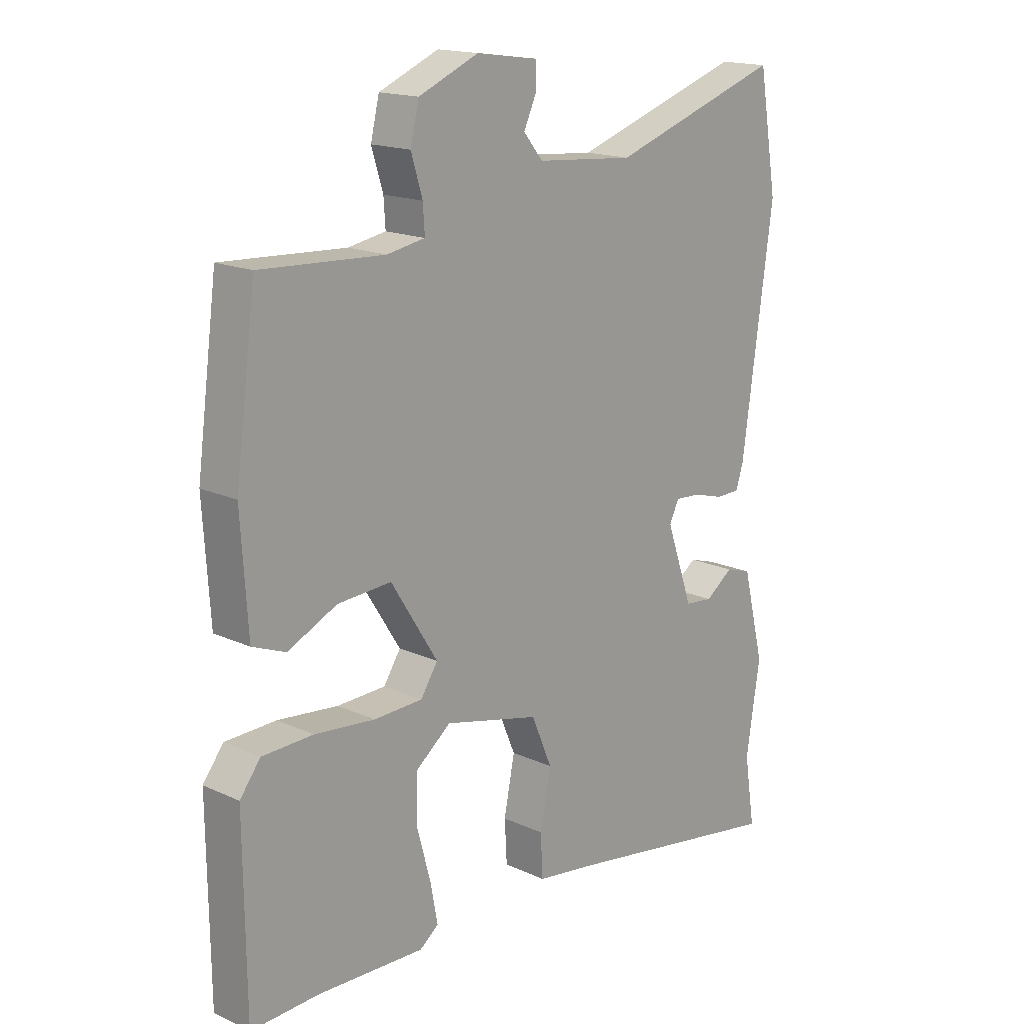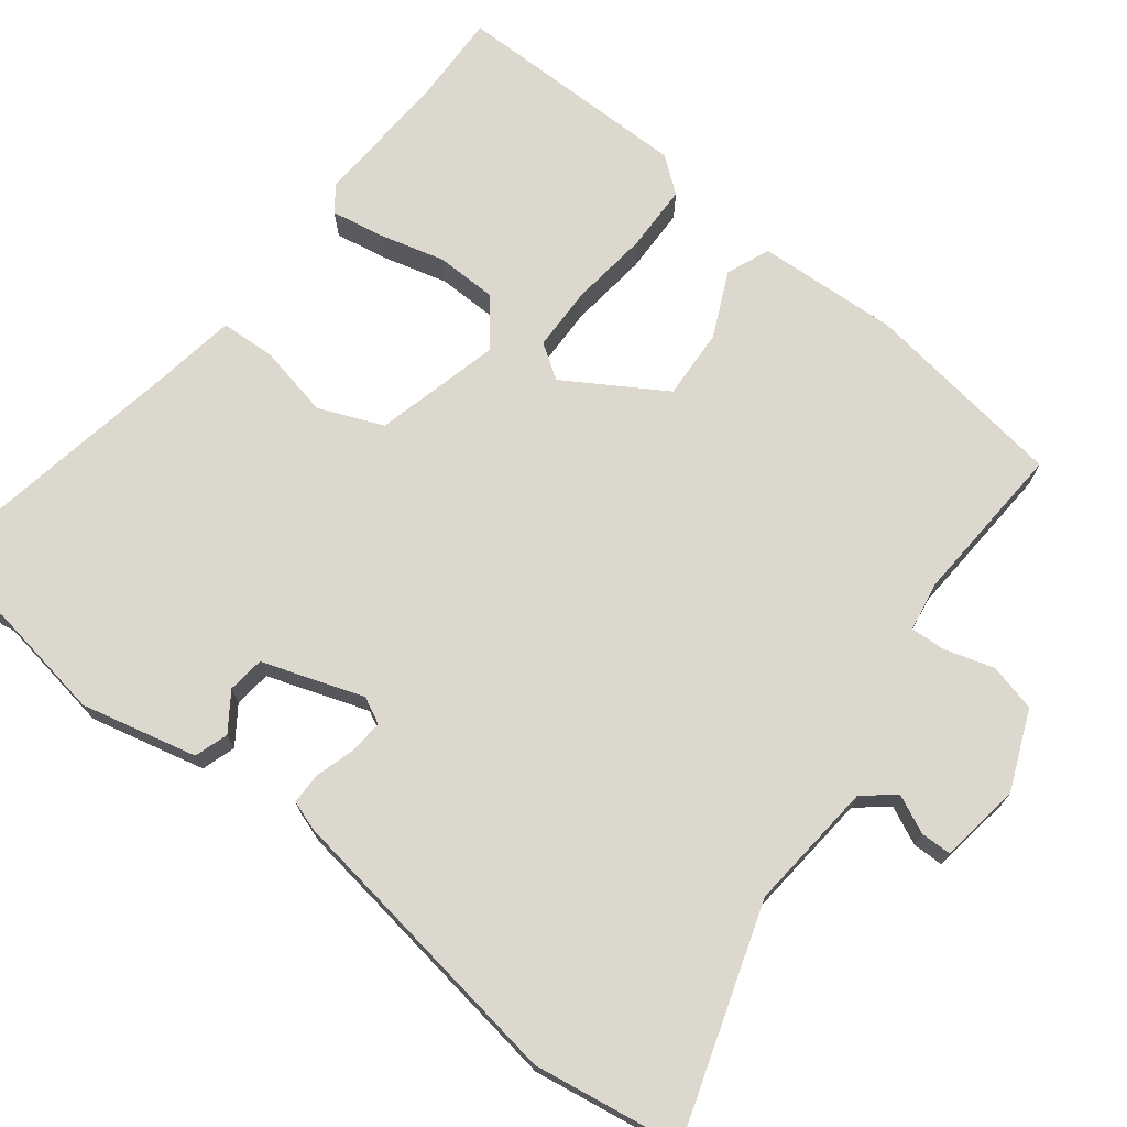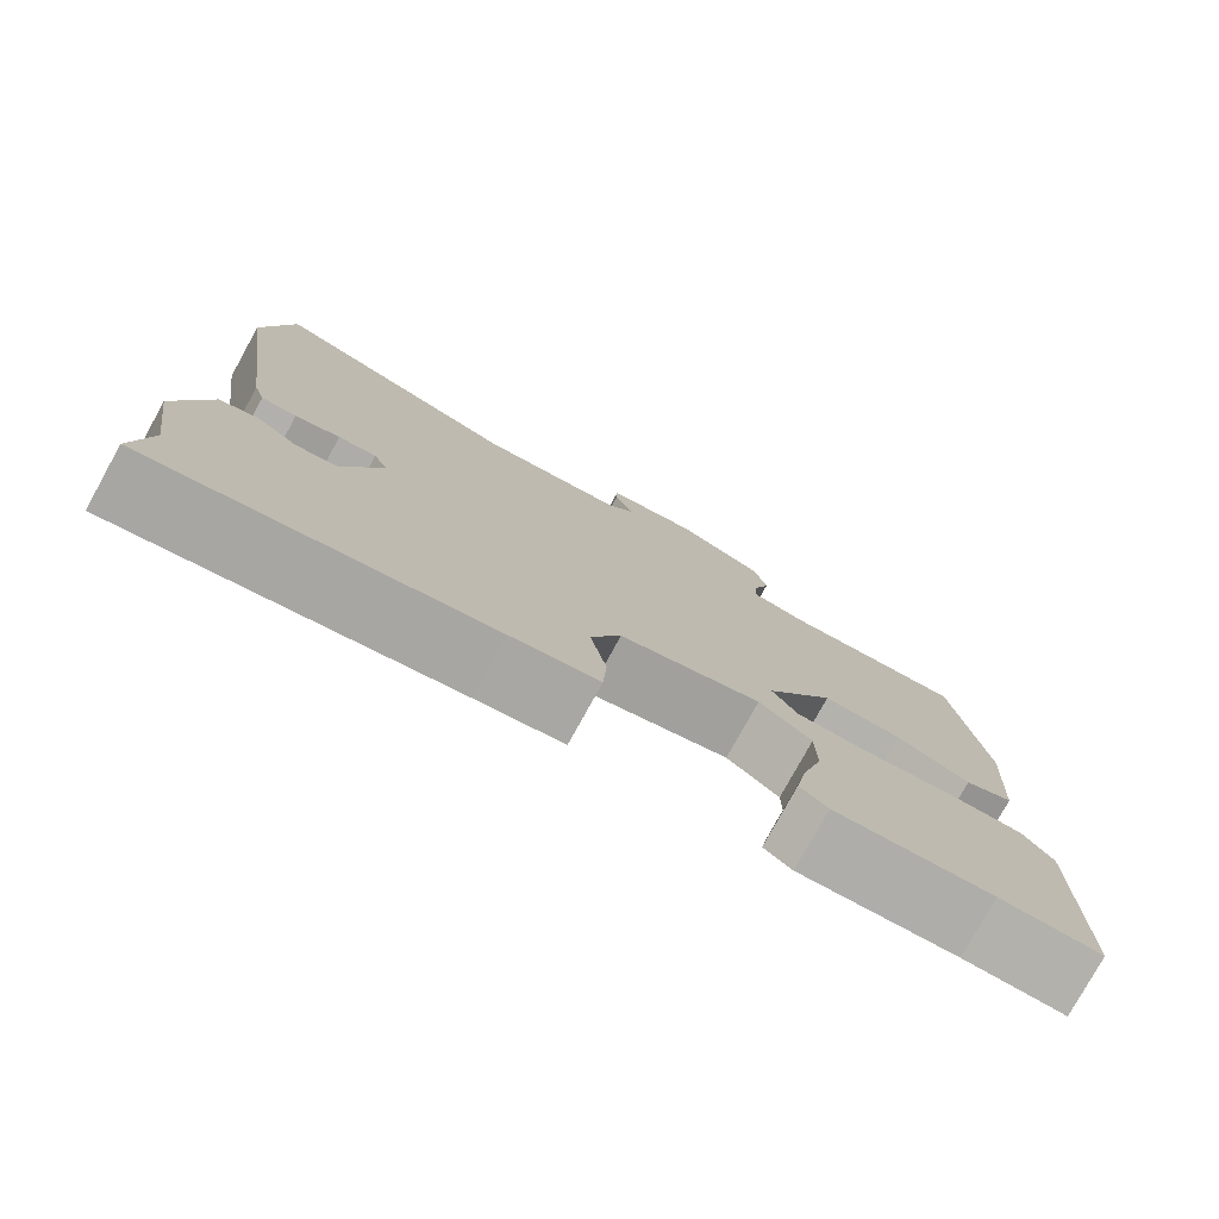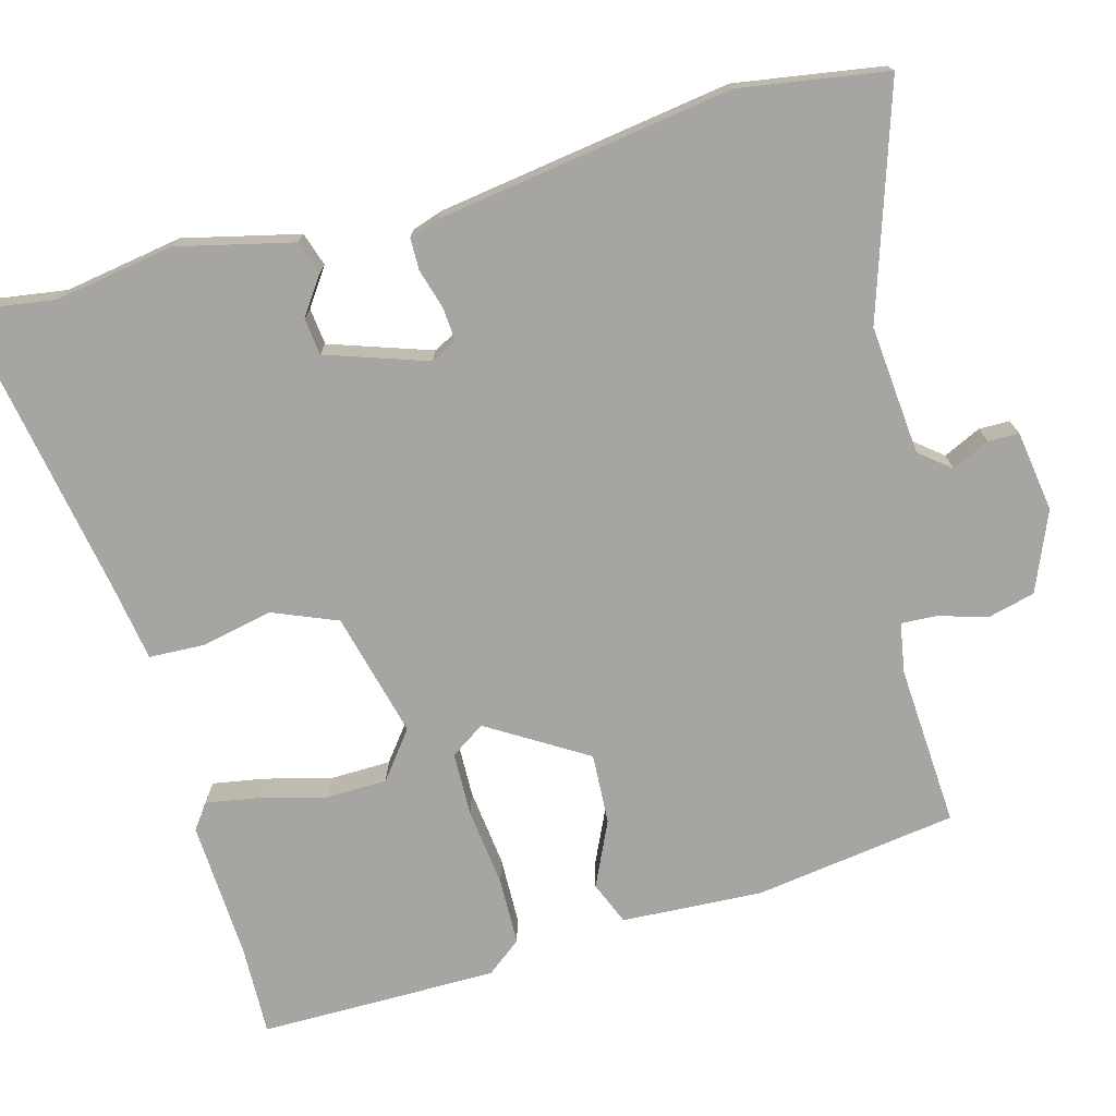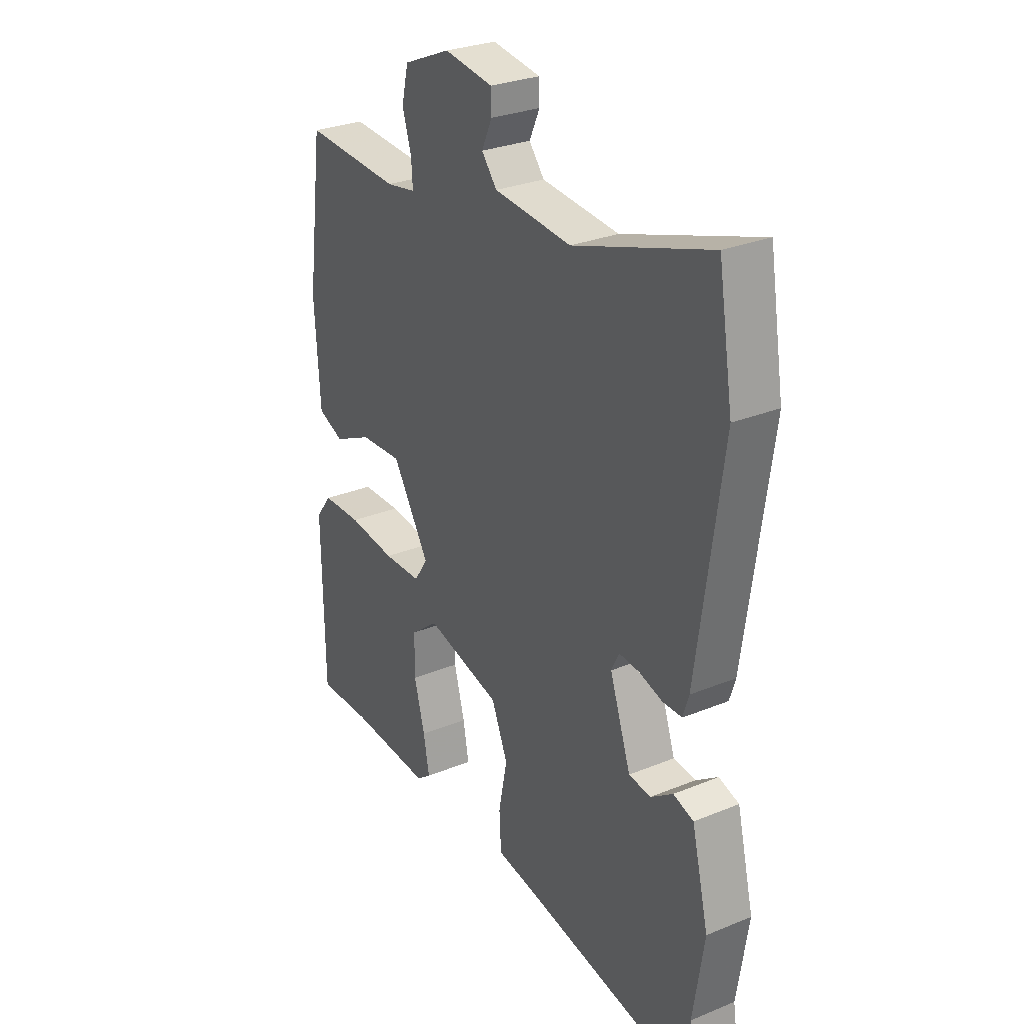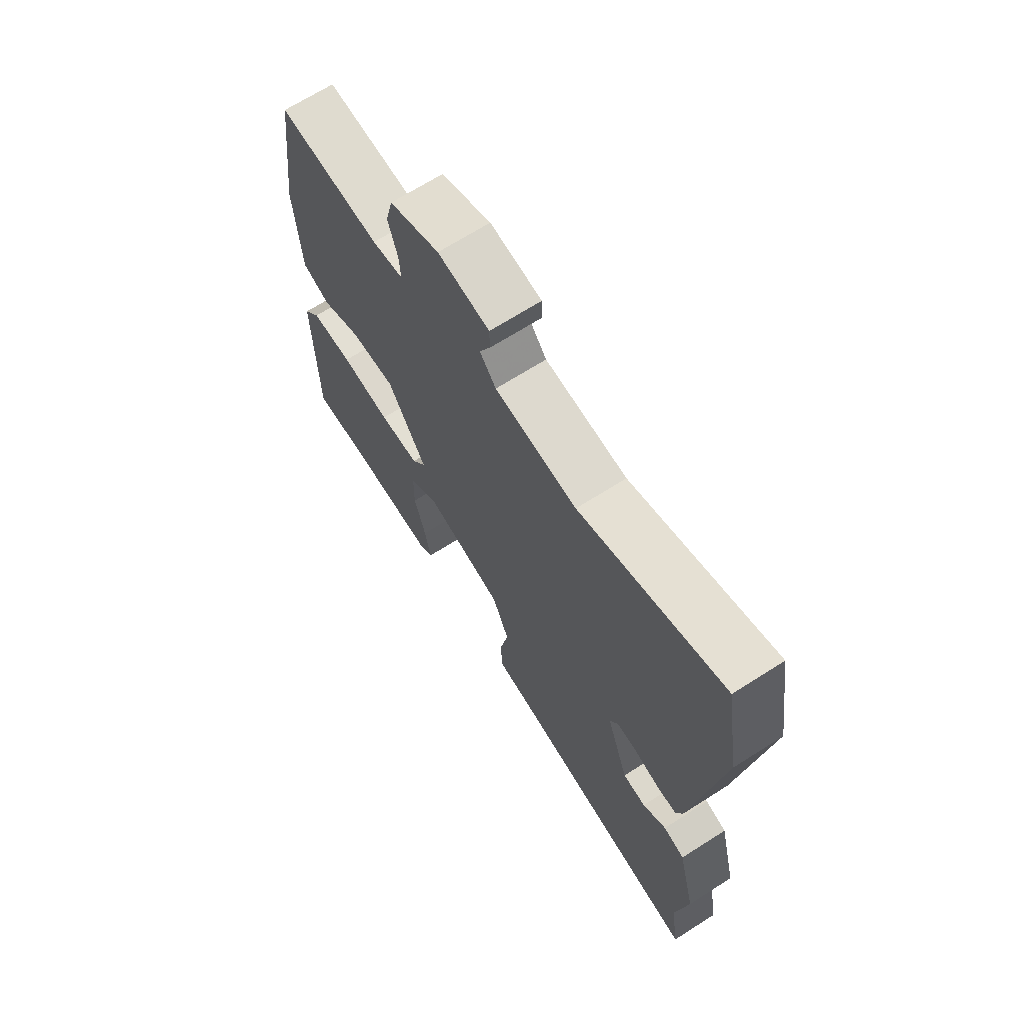
<metadata>
{"format":"obj","ext":"obj","renderer":"f3d","projection":"perspective","resolution":1024,"background":"white","views":[{"elev":16.8,"azim":132.8,"up":"+Z"},{"elev":72.1,"azim":-51.6,"up":"+Y"},{"elev":-78.2,"azim":-28.9,"up":"+Z"},{"elev":-73.9,"azim":-74.1,"up":"+Y"},{"elev":29.0,"azim":-121.3,"up":"+Z"},{"elev":68.4,"azim":-122.5,"up":"+Z"}]}
</metadata>
<code>
v 0.541 0.07 -0.502
v 0.421 0.07 -0.497
v 0.235 0.07 -0.504
v 0.202 0.07 -0.479
v 0.215 0.07 -0.409
v 0.239 0.07 -0.321
v 0.238 0.07 -0.24
v 0.176 0.07 -0.191
v 0.009 0.07 -0.231
v -0.027 0.07 -0.316
v -0.008 0.07 -0.412
v -0.012 0.07 -0.486
v -0.115 0.07 -0.501
v -0.51 0.07 -0.566
v -0.491 0.07 -0.446
v -0.515 0.07 -0.288
v -0.477 0.07 -0.135
v -0.432 0.07 -0.121
v -0.383 0.07 -0.156
v -0.334 0.07 -0.151
v -0.287 0.07 -0.017
v -0.304 0.07 0.018
v -0.349 0.07 0.015
v -0.402 0.07 0
v -0.444 0.07 0.001
v -0.457 0.07 0.042
v -0.511 0.07 0.434
v -0.478 0.07 0.629
v -0.177 0.07 0.528
v -0.005 0.07 0.542
v 0.029 0.07 0.583
v 0.006 0.07 0.633
v 0.007 0.07 0.674
v 0.115 0.07 0.689
v 0.22 0.07 0.644
v 0.235 0.07 0.581
v 0.215 0.07 0.516
v 0.212 0.07 0.469
v 0.278 0.07 0.457
v 0.494 0.07 0.468
v 0.53 0.07 0.198
v 0.518 0.07 0.01
v 0.46 0.07 -0.013
v 0.374 0.07 0.028
v 0.28 0.07 0.034
v 0.198 0.07 -0.096
v 0.228 0.07 -0.142
v 0.313 0.07 -0.145
v 0.419 0.07 -0.134
v 0.508 0.07 -0.137
v 0.544 0.07 -0.184
v 0.541 0 -0.502
v 0.421 0 -0.497
v 0.235 0 -0.504
v 0.202 0 -0.479
v 0.215 0 -0.409
v 0.239 0 -0.321
v 0.238 0 -0.24
v 0.176 0 -0.191
v 0.009 0 -0.231
v -0.027 0 -0.316
v -0.008 0 -0.412
v -0.012 0 -0.486
v -0.115 0 -0.501
v -0.51 0 -0.566
v -0.491 0 -0.446
v -0.515 0 -0.288
v -0.477 0 -0.135
v -0.432 0 -0.121
v -0.383 0 -0.156
v -0.334 0 -0.151
v -0.287 0 -0.017
v -0.304 0 0.018
v -0.349 0 0.015
v -0.402 0 0
v -0.444 0 0.001
v -0.457 0 0.042
v -0.511 0 0.434
v -0.478 0 0.629
v -0.177 0 0.528
v -0.005 0 0.542
v 0.029 0 0.583
v 0.006 0 0.633
v 0.007 0 0.674
v 0.115 0 0.689
v 0.22 0 0.644
v 0.235 0 0.581
v 0.215 0 0.516
v 0.212 0 0.469
v 0.278 0 0.457
v 0.494 0 0.468
v 0.53 0 0.198
v 0.518 0 0.01
v 0.46 0 -0.013
v 0.374 0 0.028
v 0.28 0 0.034
v 0.198 0 -0.096
v 0.228 0 -0.142
v 0.313 0 -0.145
v 0.419 0 -0.134
v 0.508 0 -0.137
v 0.544 0 -0.184
f 48 49 50 51
f 47 48 51 1
f 41 42 43 44
f 39 40 41 44
f 38 39 44 45
f 34 35 36 37
f 34 37 38
f 31 32 33 34
f 31 34 38 45
f 26 27 28 29
f 26 29 30
f 23 24 25 26
f 22 23 26 30
f 21 22 30 31
f 16 17 18 19
f 15 16 19 20
f 13 14 15 20
f 10 11 12 13
f 9 10 13 20
f 8 9 20 21
f 3 4 5 6
f 2 3 6
f 2 6 7
f 47 1 2 7
f 46 47 7 8
f 21 31 45 46
f 8 21 46
f 102 101 100 99
f 52 102 99 98
f 95 94 93 92
f 95 92 91 90
f 96 95 90 89
f 88 87 86 85
f 89 88 85
f 85 84 83 82
f 96 89 85 82
f 80 79 78 77
f 81 80 77
f 77 76 75 74
f 81 77 74 73
f 82 81 73 72
f 70 69 68 67
f 71 70 67 66
f 71 66 65 64
f 64 63 62 61
f 71 64 61 60
f 72 71 60 59
f 57 56 55 54
f 57 54 53
f 58 57 53
f 58 53 52 98
f 59 58 98 97
f 97 96 82 72
f 97 72 59
f 1 52 53 2
f 2 53 54 3
f 3 54 55 4
f 4 55 56 5
f 5 56 57 6
f 6 57 58 7
f 7 58 59 8
f 8 59 60 9
f 9 60 61 10
f 10 61 62 11
f 11 62 63 12
f 12 63 64 13
f 13 64 65 14
f 14 65 66 15
f 15 66 67 16
f 16 67 68 17
f 17 68 69 18
f 18 69 70 19
f 19 70 71 20
f 20 71 72 21
f 21 72 73 22
f 22 73 74 23
f 23 74 75 24
f 24 75 76 25
f 25 76 77 26
f 26 77 78 27
f 27 78 79 28
f 28 79 80 29
f 29 80 81 30
f 30 81 82 31
f 31 82 83 32
f 32 83 84 33
f 33 84 85 34
f 34 85 86 35
f 35 86 87 36
f 36 87 88 37
f 37 88 89 38
f 38 89 90 39
f 39 90 91 40
f 40 91 92 41
f 41 92 93 42
f 42 93 94 43
f 43 94 95 44
f 44 95 96 45
f 45 96 97 46
f 46 97 98 47
f 47 98 99 48
f 48 99 100 49
f 49 100 101 50
f 50 101 102 51
f 51 102 52 1

</code>
